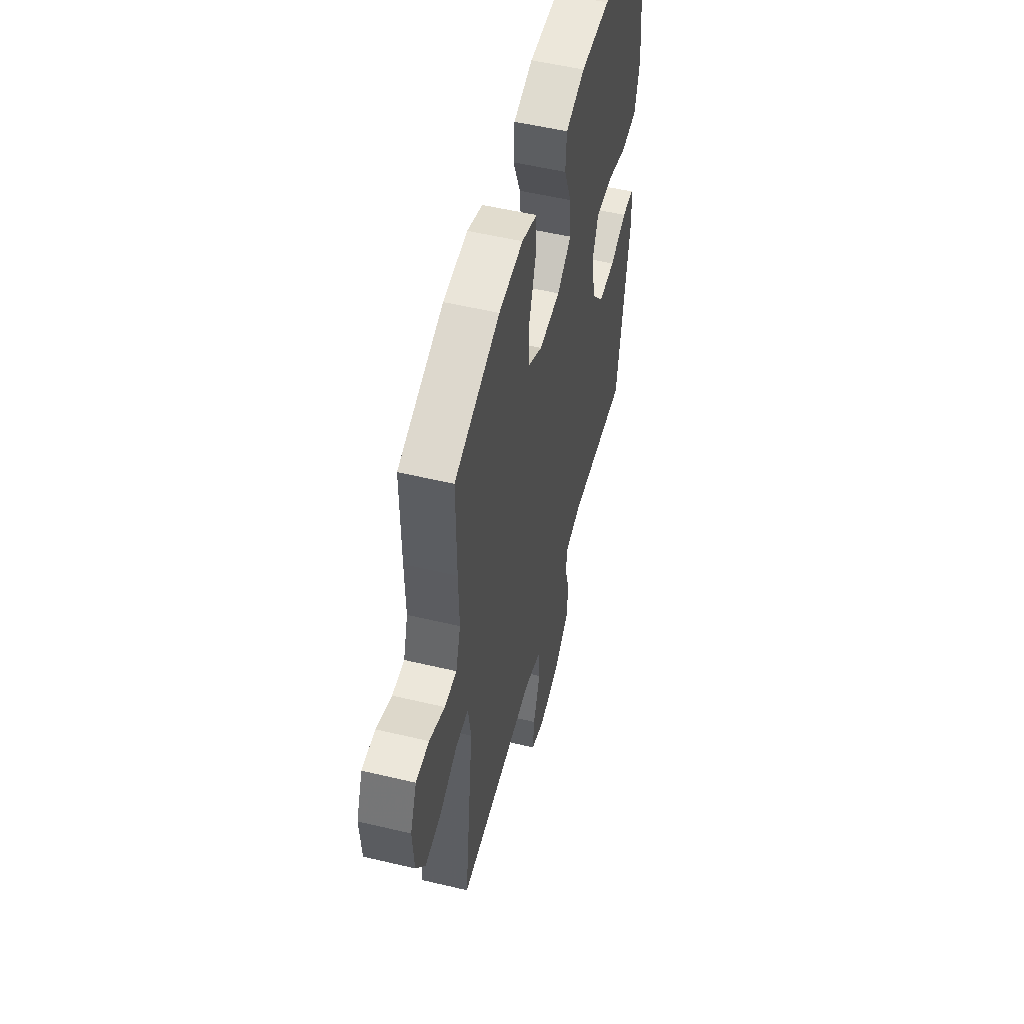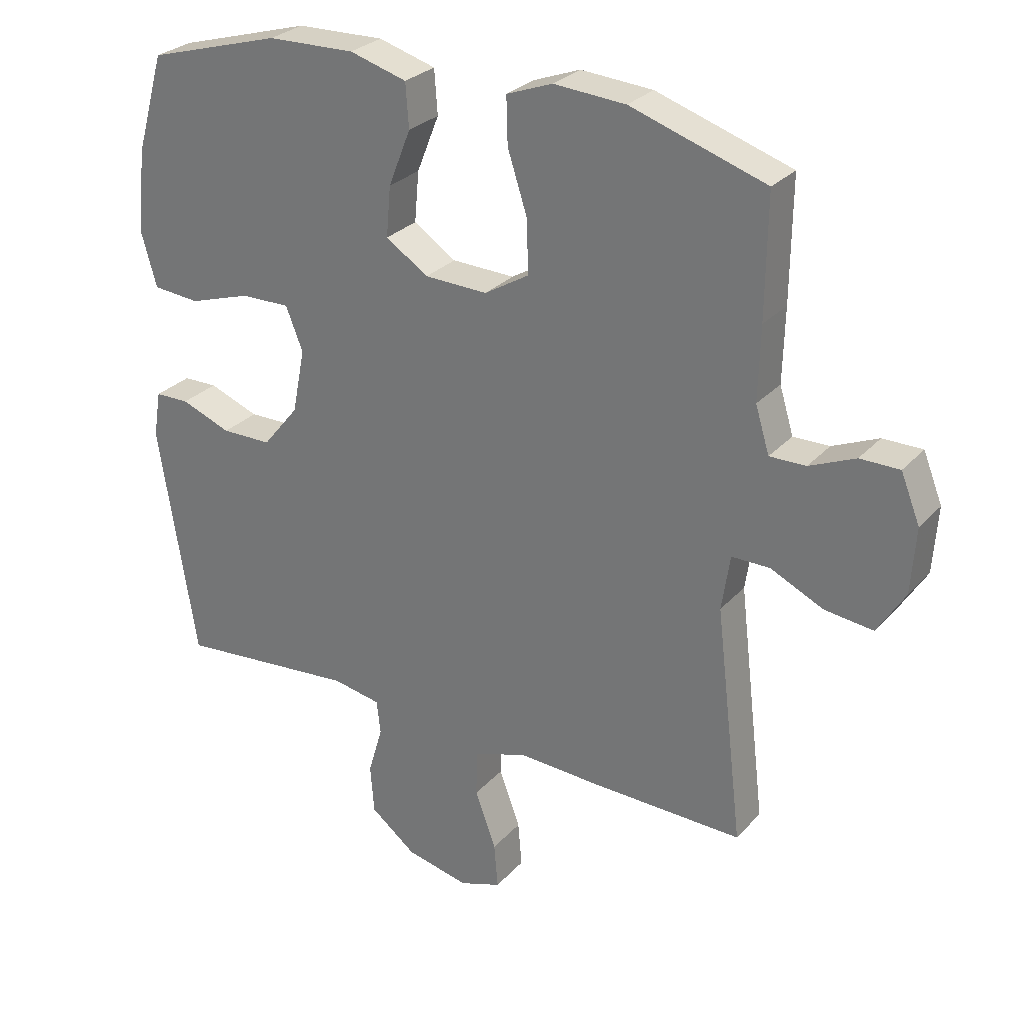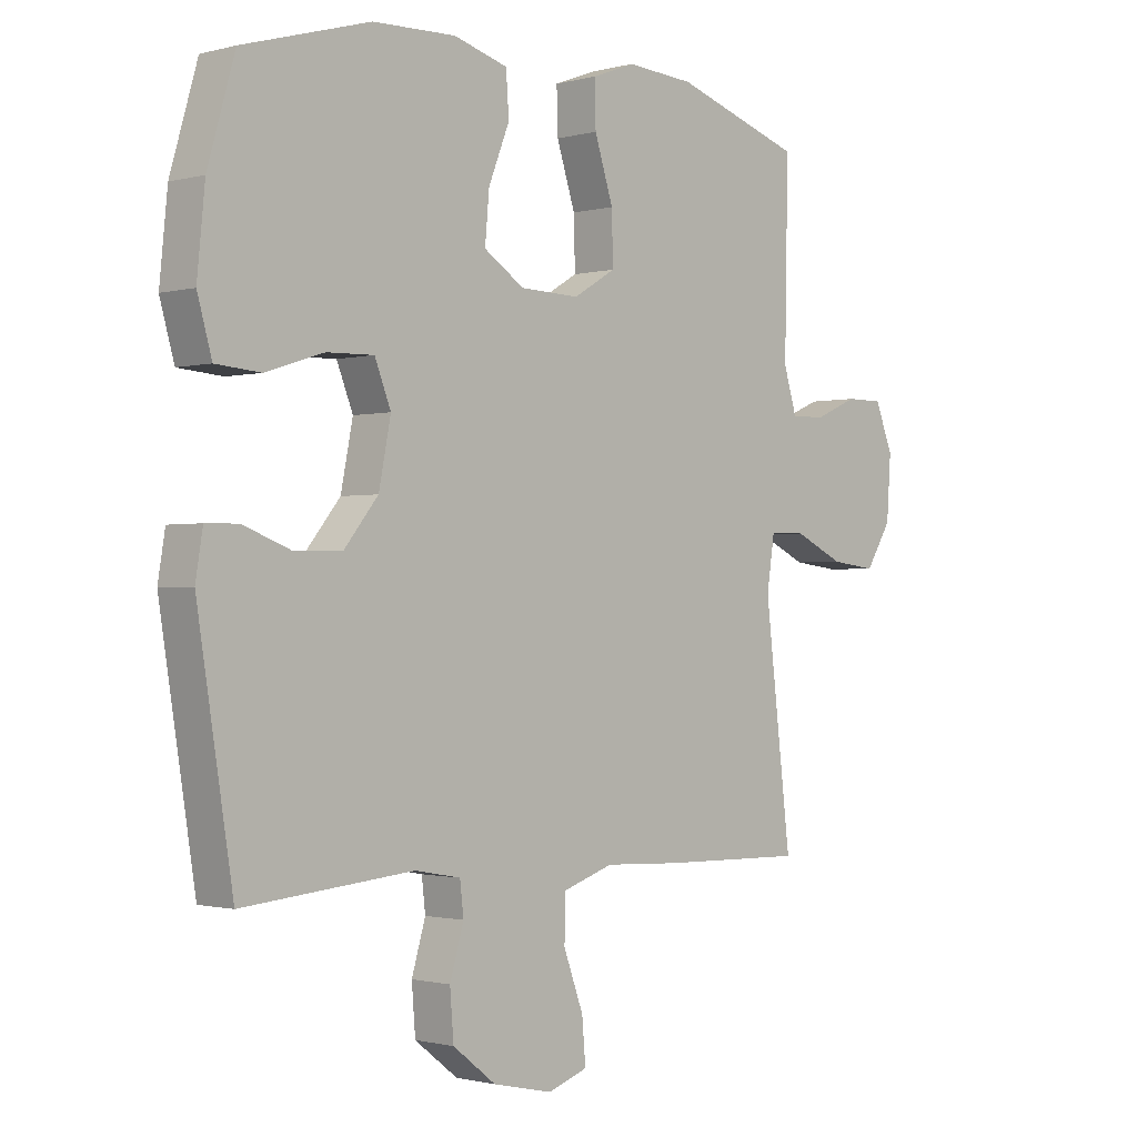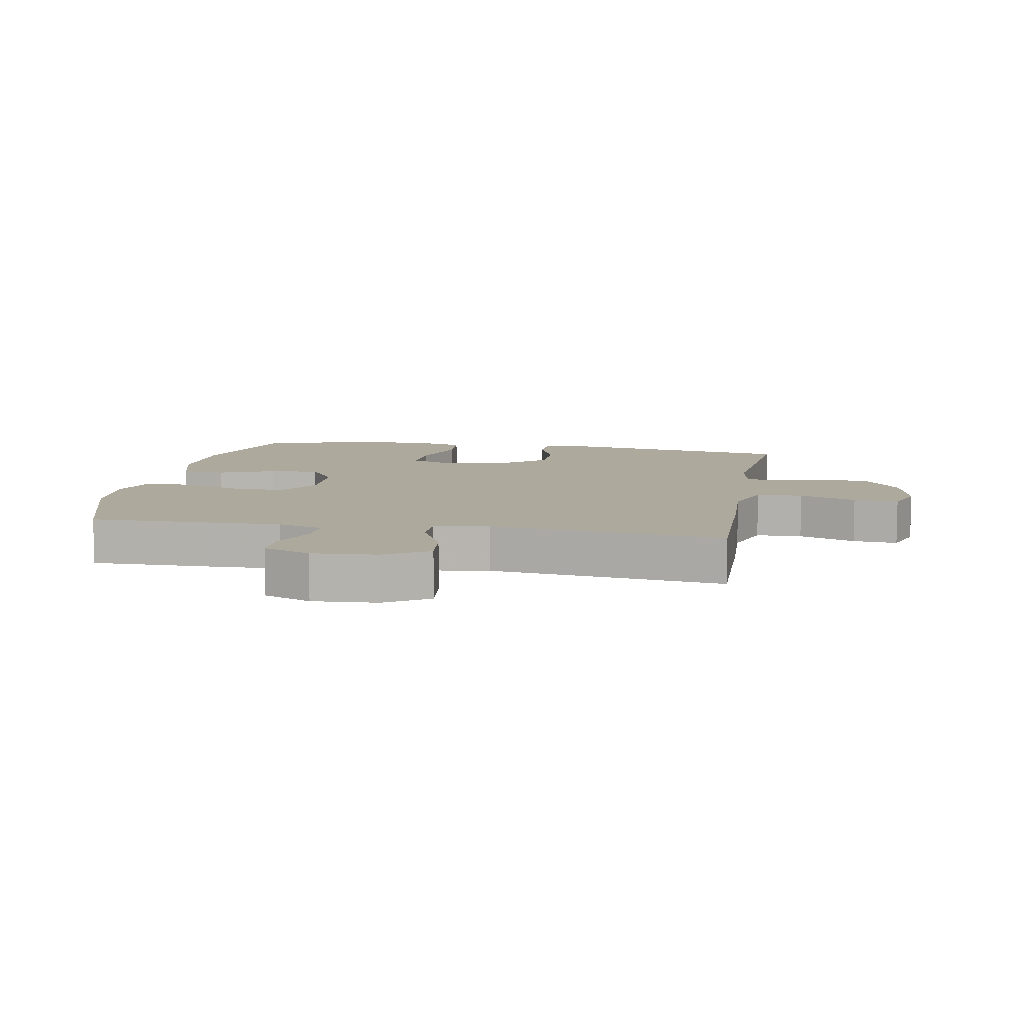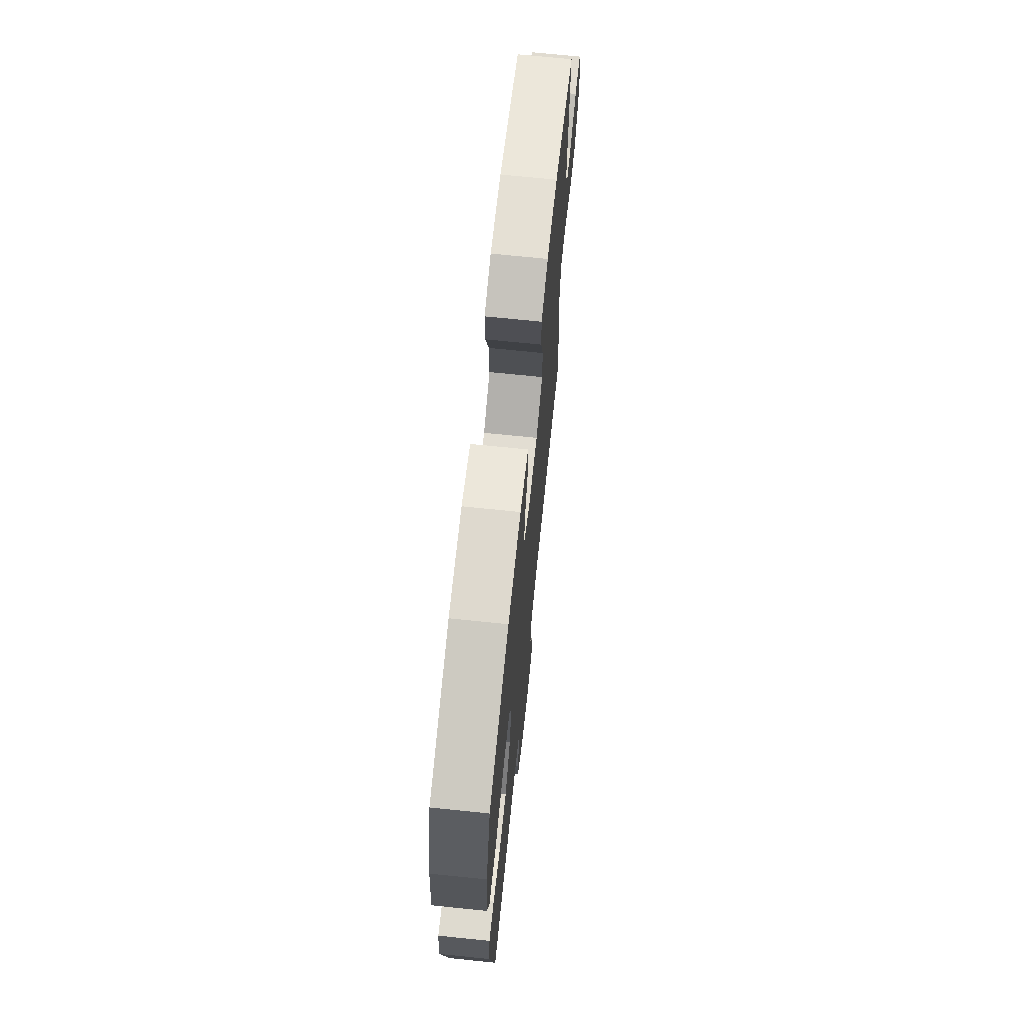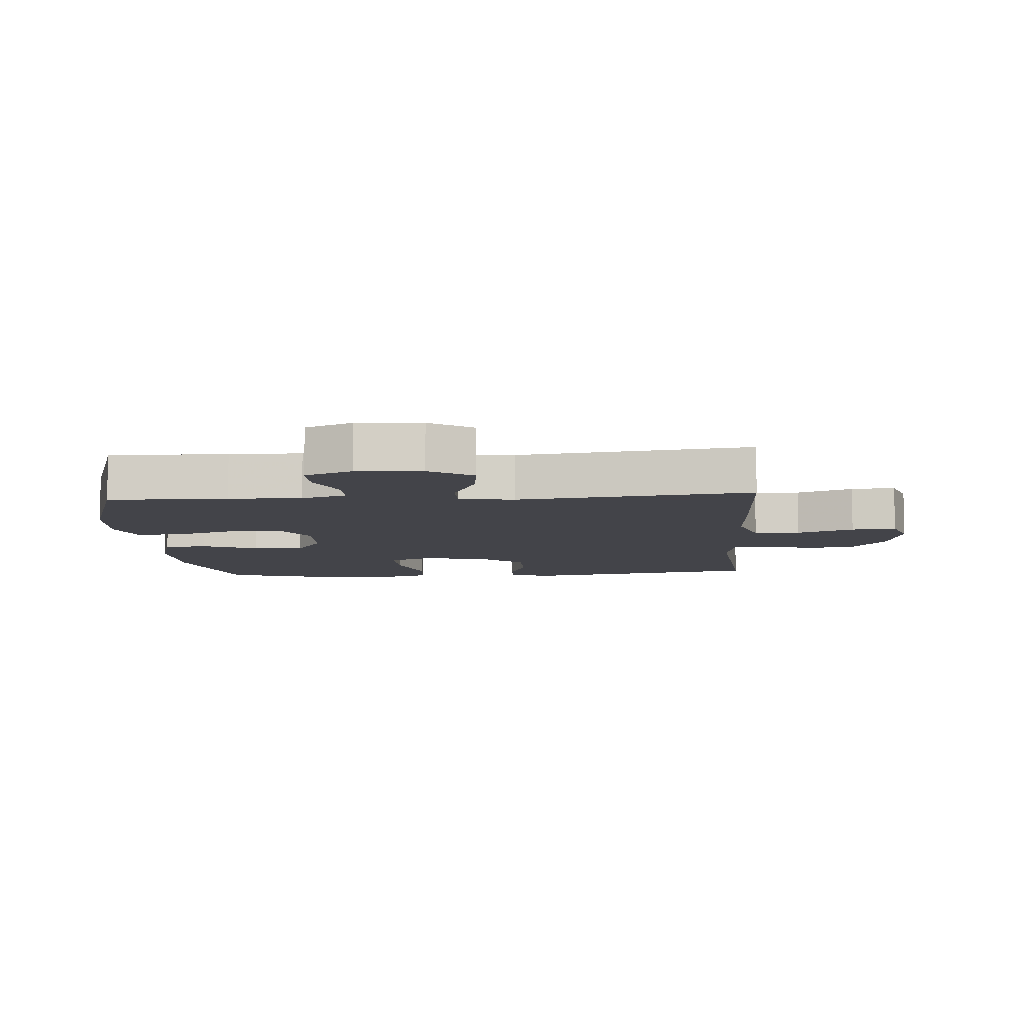
<metadata>
{"format":"obj","ext":"obj","renderer":"f3d","projection":"perspective","resolution":1024,"background":"white","views":[{"elev":53.2,"azim":104.3,"up":"+Z"},{"elev":28.0,"azim":32.7,"up":"+Z"},{"elev":-1.1,"azim":-45.9,"up":"+Z"},{"elev":8.9,"azim":100.2,"up":"+Y"},{"elev":69.9,"azim":-84.1,"up":"+Z"},{"elev":-8.4,"azim":94.2,"up":"+Y"}]}
</metadata>
<code>
v 0.5 0.07 0.5
v 0.498 0.07 0.311
v 0.495 0.07 0.196
v 0.517 0.07 0.124
v 0.574 0.07 0.125
v 0.646 0.07 0.156
v 0.708 0.07 0.156
v 0.738 0.07 0.081
v 0.731 0.07 -0.022
v 0.688 0.07 -0.091
v 0.612 0.07 -0.082
v 0.529 0.07 -0.043
v 0.469 0.07 -0.043
v 0.456 0.07 -0.13
v 0.5 0.07 -0.5
v 0.261 0.07 -0.495
v 0.132 0.07 -0.489
v 0.048 0.07 -0.517
v 0.046 0.07 -0.59
v 0.079 0.07 -0.68
v 0.085 0.07 -0.751
v 0.019 0.07 -0.774
v -0.08 0.07 -0.752
v -0.152 0.07 -0.696
v -0.158 0.07 -0.619
v -0.135 0.07 -0.541
v -0.141 0.07 -0.488
v -0.217 0.07 -0.474
v -0.5 0.07 -0.5
v -0.559 0.07 -0.129
v -0.547 0.07 -0.056
v -0.493 0.07 -0.055
v -0.414 0.07 -0.085
v -0.335 0.07 -0.084
v -0.278 0.07 -0.014
v -0.258 0.07 0.087
v -0.285 0.07 0.155
v -0.363 0.07 0.153
v -0.46 0.07 0.122
v -0.534 0.07 0.128
v -0.558 0.07 0.213
v -0.545 0.07 0.344
v -0.5 0.07 0.5
v -0.289 0.07 0.561
v -0.151 0.07 0.565
v -0.061 0.07 0.539
v -0.056 0.07 0.47
v -0.091 0.07 0.382
v -0.098 0.07 0.303
v -0.031 0.07 0.259
v 0.068 0.07 0.256
v 0.138 0.07 0.298
v 0.136 0.07 0.381
v 0.105 0.07 0.477
v 0.103 0.07 0.55
v 0.175 0.07 0.577
v 0.288 0.07 0.569
v 0.5 0 0.5
v 0.498 0 0.311
v 0.495 0 0.196
v 0.517 0 0.124
v 0.574 0 0.125
v 0.646 0 0.156
v 0.708 0 0.156
v 0.738 0 0.081
v 0.731 0 -0.022
v 0.688 0 -0.091
v 0.612 0 -0.082
v 0.529 0 -0.043
v 0.469 0 -0.043
v 0.456 0 -0.13
v 0.5 0 -0.5
v 0.261 0 -0.495
v 0.132 0 -0.489
v 0.048 0 -0.517
v 0.046 0 -0.59
v 0.079 0 -0.68
v 0.085 0 -0.751
v 0.019 0 -0.774
v -0.08 0 -0.752
v -0.152 0 -0.696
v -0.158 0 -0.619
v -0.135 0 -0.541
v -0.141 0 -0.488
v -0.217 0 -0.474
v -0.5 0 -0.5
v -0.559 0 -0.129
v -0.547 0 -0.056
v -0.493 0 -0.055
v -0.414 0 -0.085
v -0.335 0 -0.084
v -0.278 0 -0.014
v -0.258 0 0.087
v -0.285 0 0.155
v -0.363 0 0.153
v -0.46 0 0.122
v -0.534 0 0.128
v -0.558 0 0.213
v -0.545 0 0.344
v -0.5 0 0.5
v -0.289 0 0.561
v -0.151 0 0.565
v -0.061 0 0.539
v -0.056 0 0.47
v -0.091 0 0.382
v -0.098 0 0.303
v -0.031 0 0.259
v 0.068 0 0.256
v 0.138 0 0.298
v 0.136 0 0.381
v 0.105 0 0.477
v 0.103 0 0.55
v 0.175 0 0.577
v 0.288 0 0.569
f 1 2 3
f 57 1 3
f 56 57 3
f 55 56 3
f 54 55 3
f 53 54 3
f 52 53 3 4
f 51 52 4
f 50 51 4
f 46 47 48
f 45 46 48
f 44 45 48
f 43 44 48
f 42 43 48
f 41 42 48
f 40 41 48
f 39 40 48
f 38 39 48
f 37 38 48 49
f 36 37 49 50
f 31 32 33
f 30 31 33
f 29 30 33
f 28 29 33
f 27 28 33 34
f 24 25 26
f 23 24 26
f 22 23 26
f 21 22 26
f 20 21 26
f 19 20 26
f 18 19 26 27
f 27 34 35
f 18 27 35
f 17 18 35
f 35 36 50
f 17 35 50
f 16 17 50
f 15 16 50
f 14 15 50
f 10 11 12
f 9 10 12
f 8 9 12
f 7 8 12
f 6 7 12
f 5 6 12
f 13 14 50
f 13 50 4
f 4 5 12 13
f 60 59 58
f 60 58 114
f 60 114 113
f 60 113 112
f 60 112 111
f 60 111 110
f 61 60 110 109
f 61 109 108
f 61 108 107
f 105 104 103
f 105 103 102
f 105 102 101
f 105 101 100
f 105 100 99
f 105 99 98
f 105 98 97
f 105 97 96
f 105 96 95
f 106 105 95 94
f 107 106 94 93
f 90 89 88
f 90 88 87
f 90 87 86
f 90 86 85
f 91 90 85 84
f 83 82 81
f 83 81 80
f 83 80 79
f 83 79 78
f 83 78 77
f 83 77 76
f 84 83 76 75
f 92 91 84
f 92 84 75
f 92 75 74
f 107 93 92
f 107 92 74
f 107 74 73
f 107 73 72
f 107 72 71
f 69 68 67
f 69 67 66
f 69 66 65
f 69 65 64
f 69 64 63
f 69 63 62
f 107 71 70
f 61 107 70
f 70 69 62 61
f 1 58 59 2
f 2 59 60 3
f 3 60 61 4
f 4 61 62 5
f 5 62 63 6
f 6 63 64 7
f 7 64 65 8
f 8 65 66 9
f 9 66 67 10
f 10 67 68 11
f 11 68 69 12
f 12 69 70 13
f 13 70 71 14
f 14 71 72 15
f 15 72 73 16
f 16 73 74 17
f 17 74 75 18
f 18 75 76 19
f 19 76 77 20
f 20 77 78 21
f 21 78 79 22
f 22 79 80 23
f 23 80 81 24
f 24 81 82 25
f 25 82 83 26
f 26 83 84 27
f 27 84 85 28
f 28 85 86 29
f 29 86 87 30
f 30 87 88 31
f 31 88 89 32
f 32 89 90 33
f 33 90 91 34
f 34 91 92 35
f 35 92 93 36
f 36 93 94 37
f 37 94 95 38
f 38 95 96 39
f 39 96 97 40
f 40 97 98 41
f 41 98 99 42
f 42 99 100 43
f 43 100 101 44
f 44 101 102 45
f 45 102 103 46
f 46 103 104 47
f 47 104 105 48
f 48 105 106 49
f 49 106 107 50
f 50 107 108 51
f 51 108 109 52
f 52 109 110 53
f 53 110 111 54
f 54 111 112 55
f 55 112 113 56
f 56 113 114 57
f 57 114 58 1

</code>
